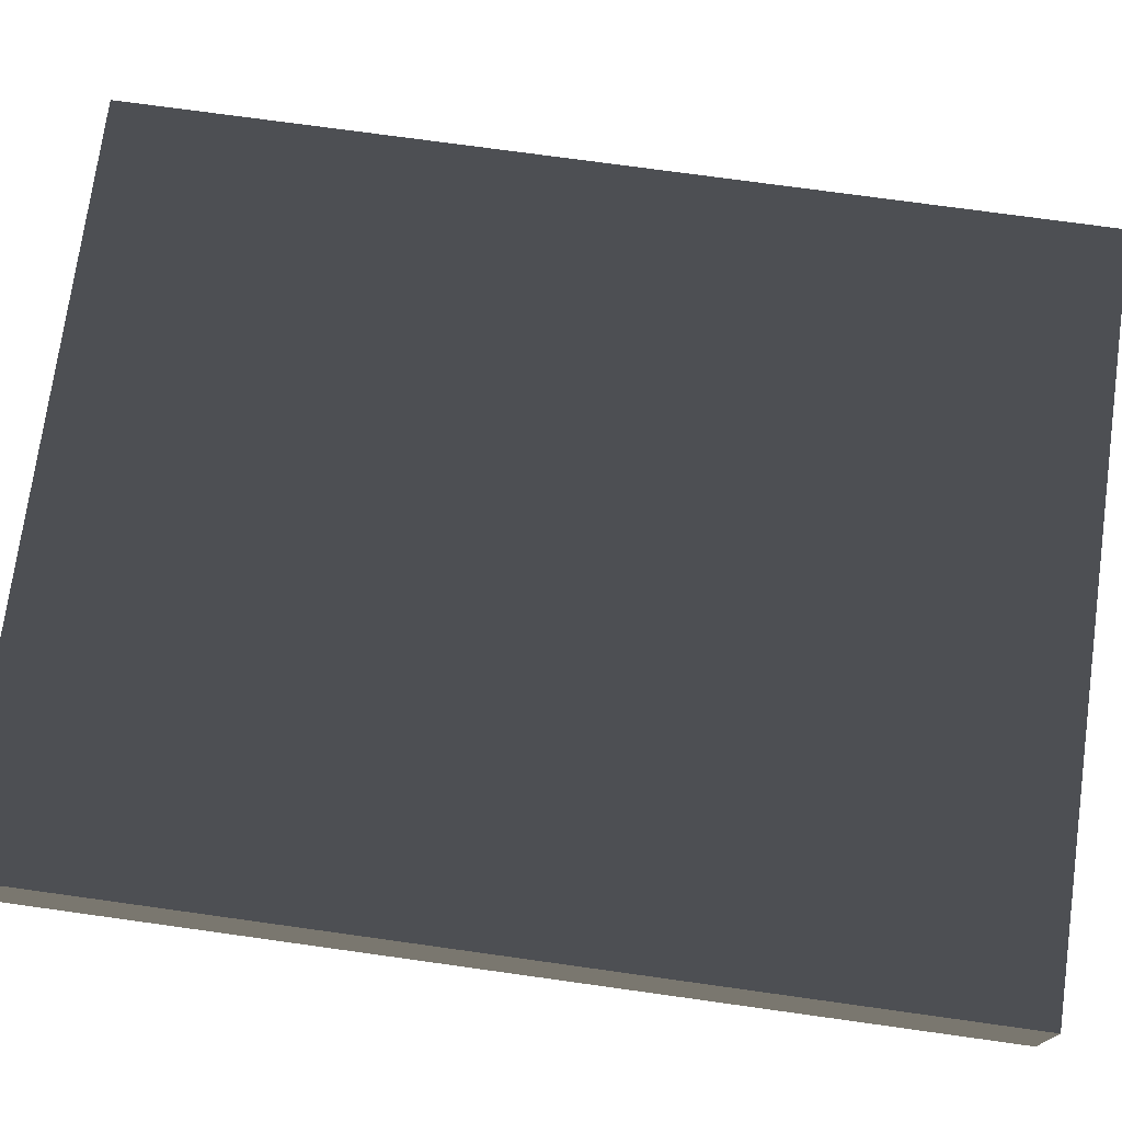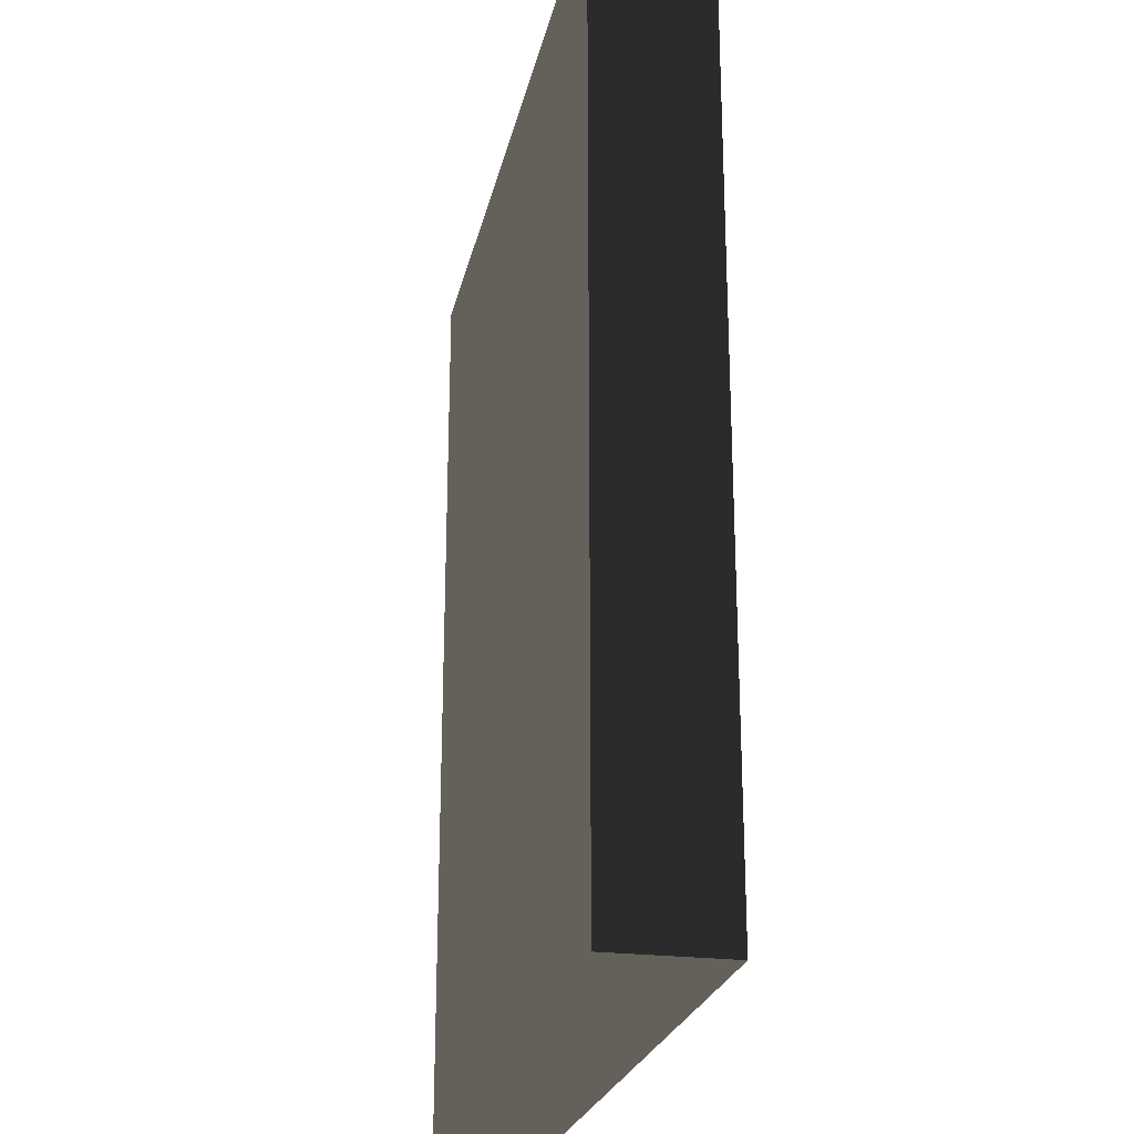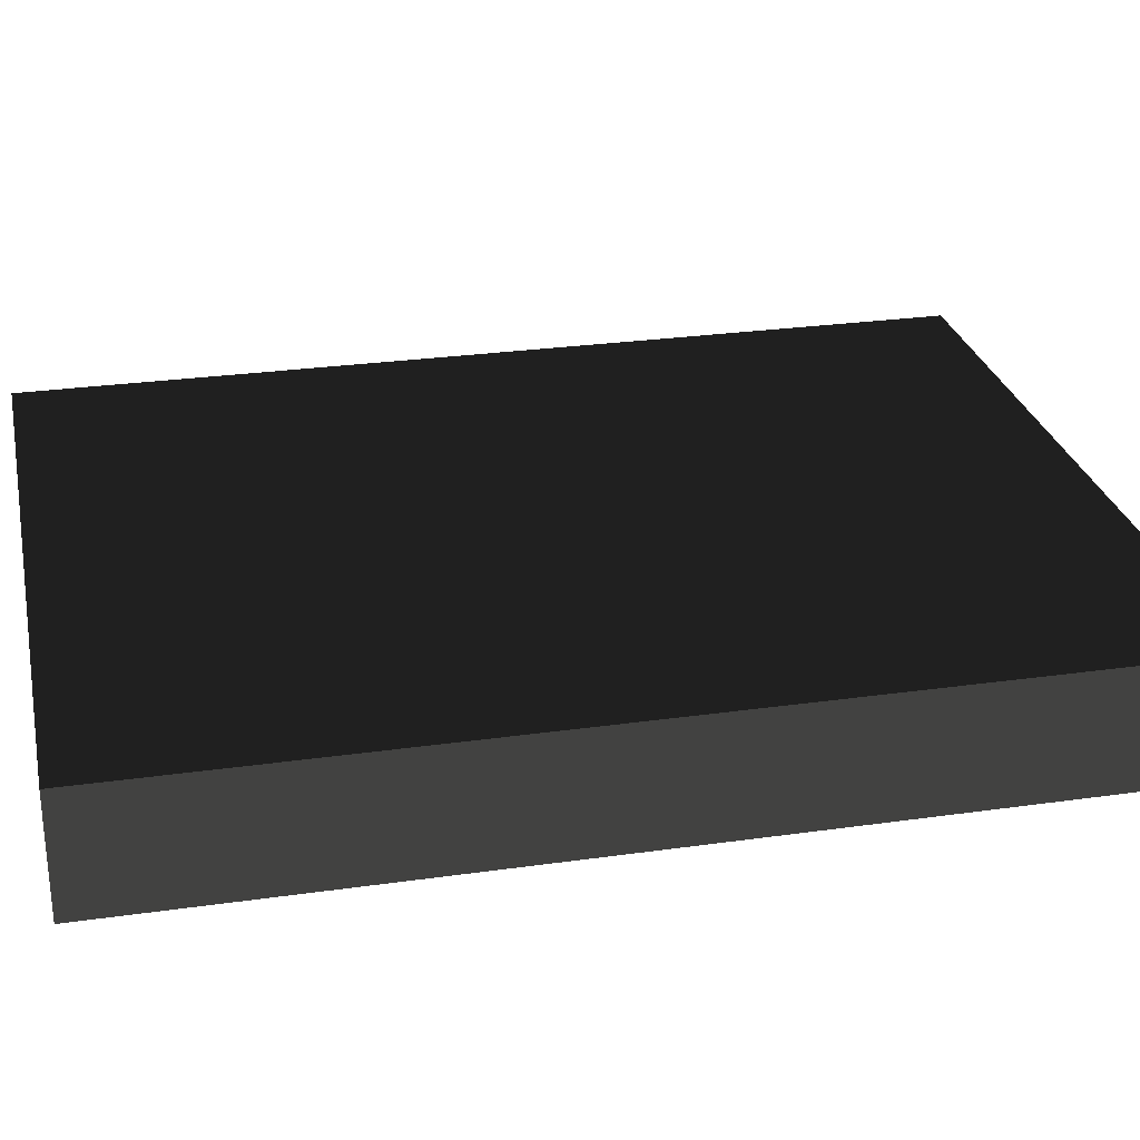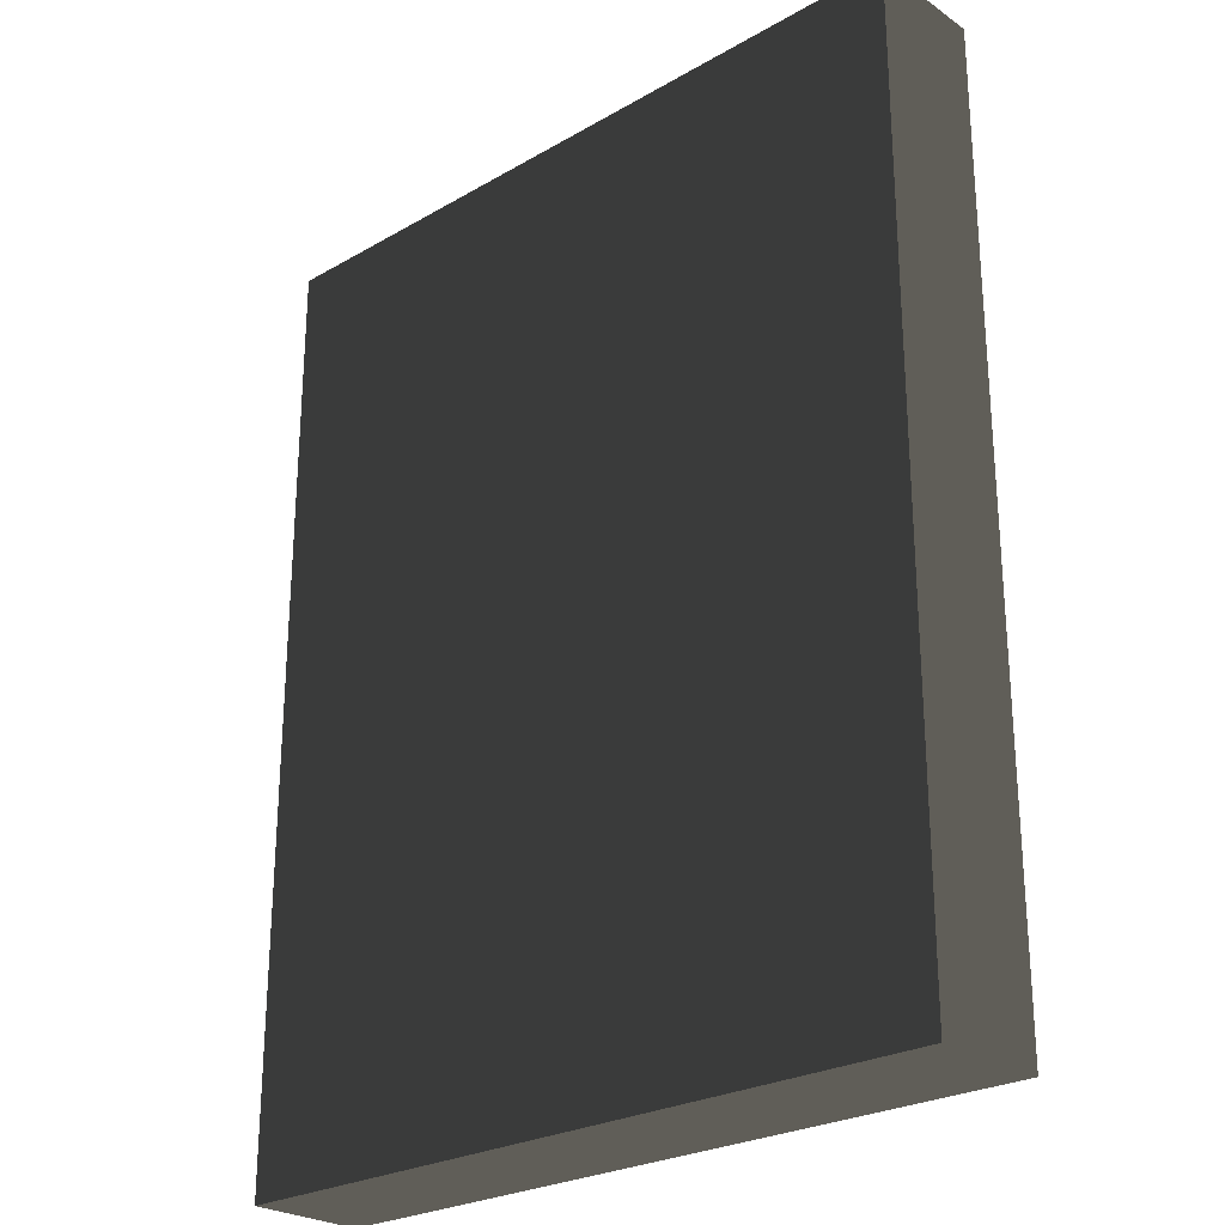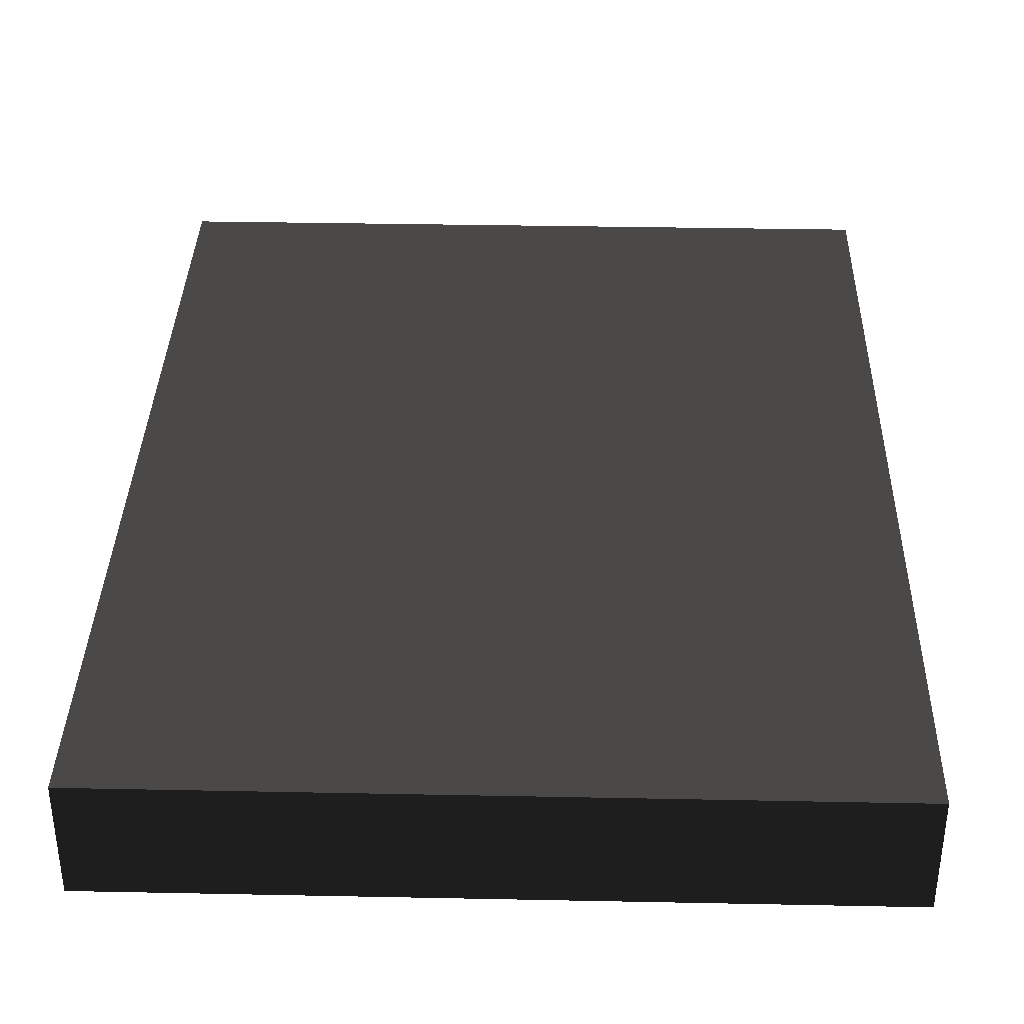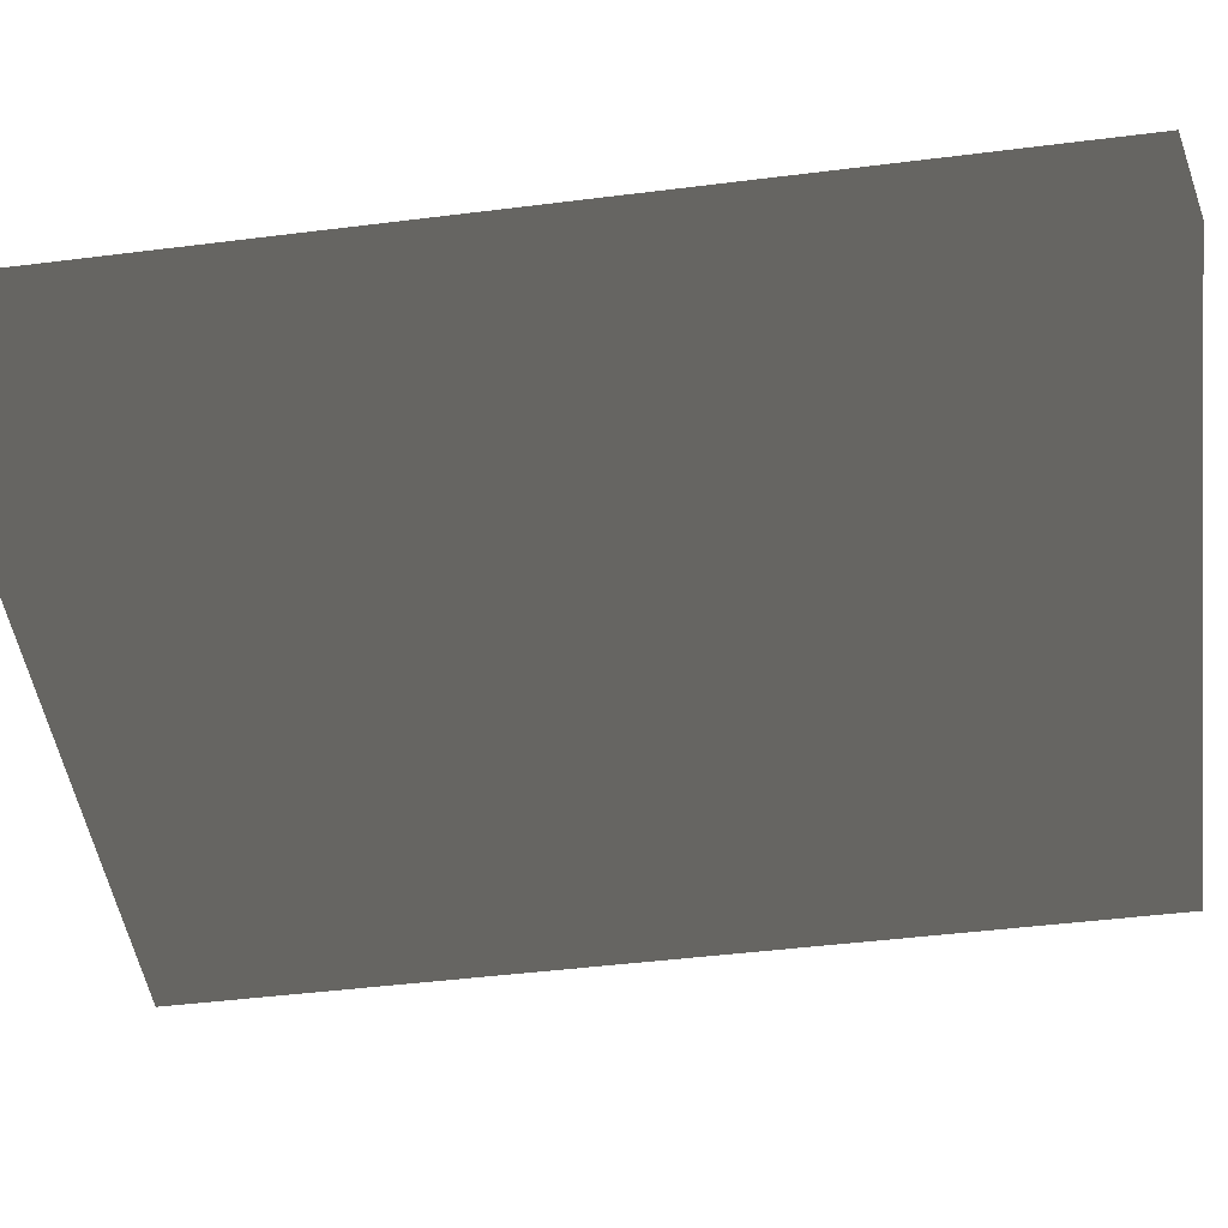
<metadata>
{"format":"obj","ext":"obj","renderer":"f3d","projection":"perspective","resolution":1024,"background":"white","views":[{"elev":74.1,"azim":97.9,"up":"+Y"},{"elev":-24.1,"azim":78.1,"up":"+Z"},{"elev":27.4,"azim":-102.3,"up":"+Y"},{"elev":-25.6,"azim":-137.5,"up":"+Z"},{"elev":36.1,"azim":1.5,"up":"+Y"},{"elev":-48.2,"azim":-82.1,"up":"+Y"}]}
</metadata>
<code>
v  4.764 -0.7684 -6.147
v  4.764 -0.7684 6.147
v  -4.764 -0.7684 6.147
v  -4.764 -0.7684 -6.147
v  4.764 0.7684 -6.147
v  -4.764 0.7684 -6.147
v  -4.764 0.7684 6.147
v  4.764 0.7684 6.147
g Box026
f -8 -7 -6 -5
f -4 -3 -2 -1
f -1 -2 -6 -7
f -4 -1 -7 -8
f -3 -4 -8 -5
f -2 -3 -5 -6

</code>
